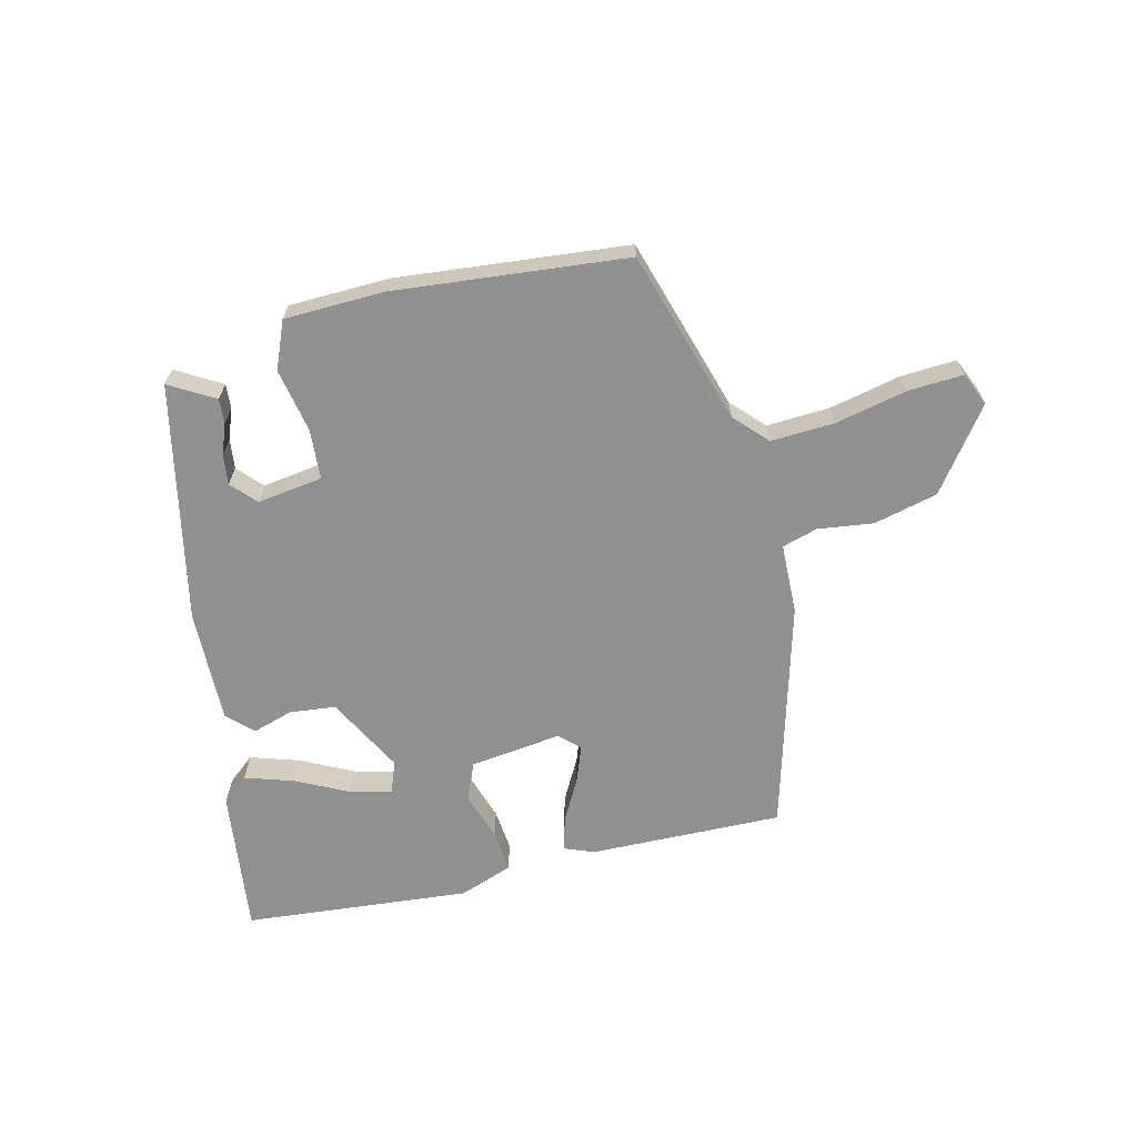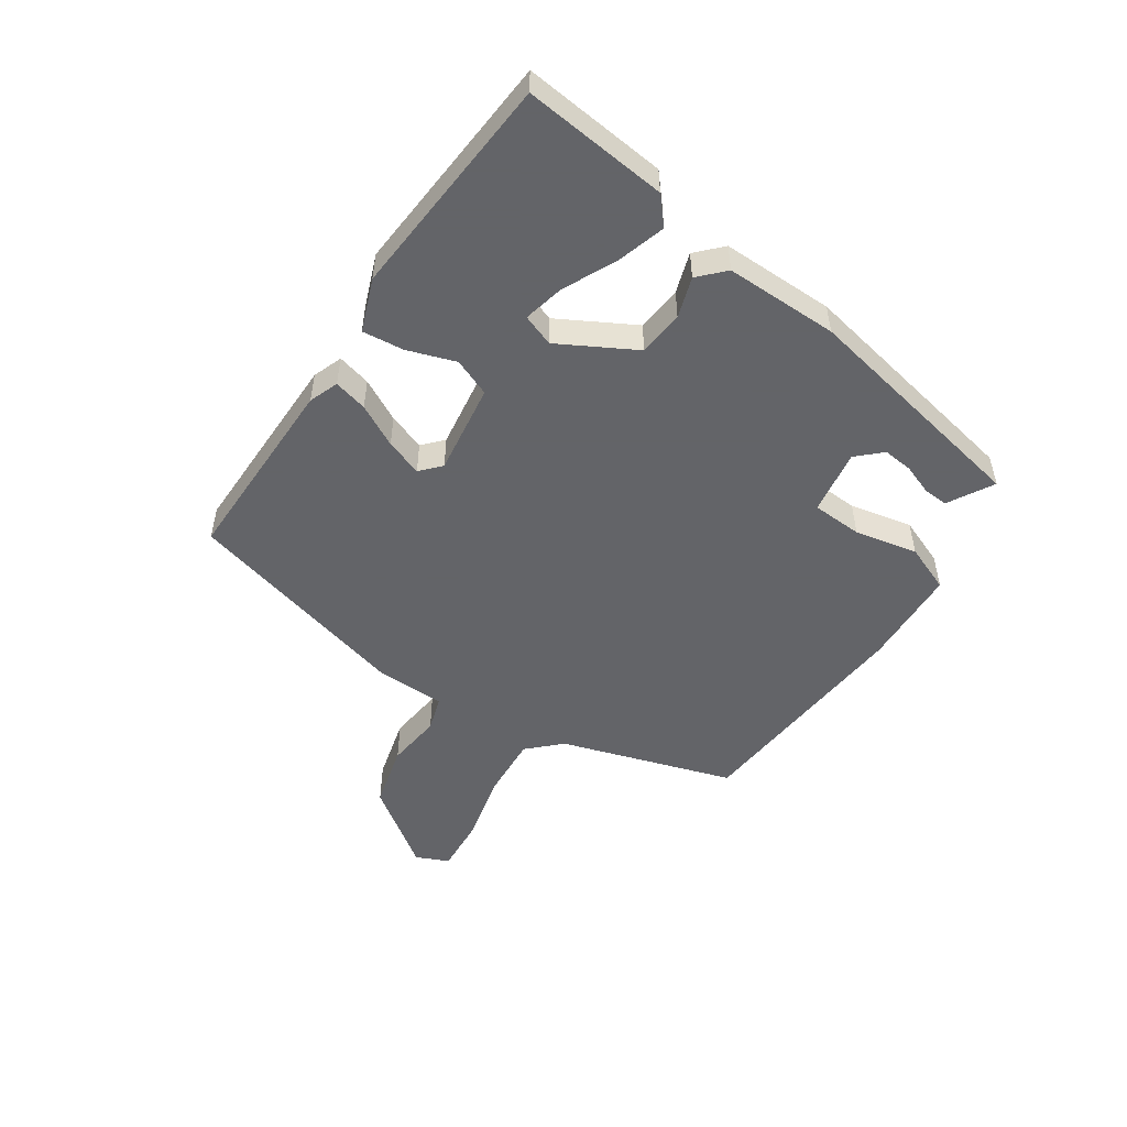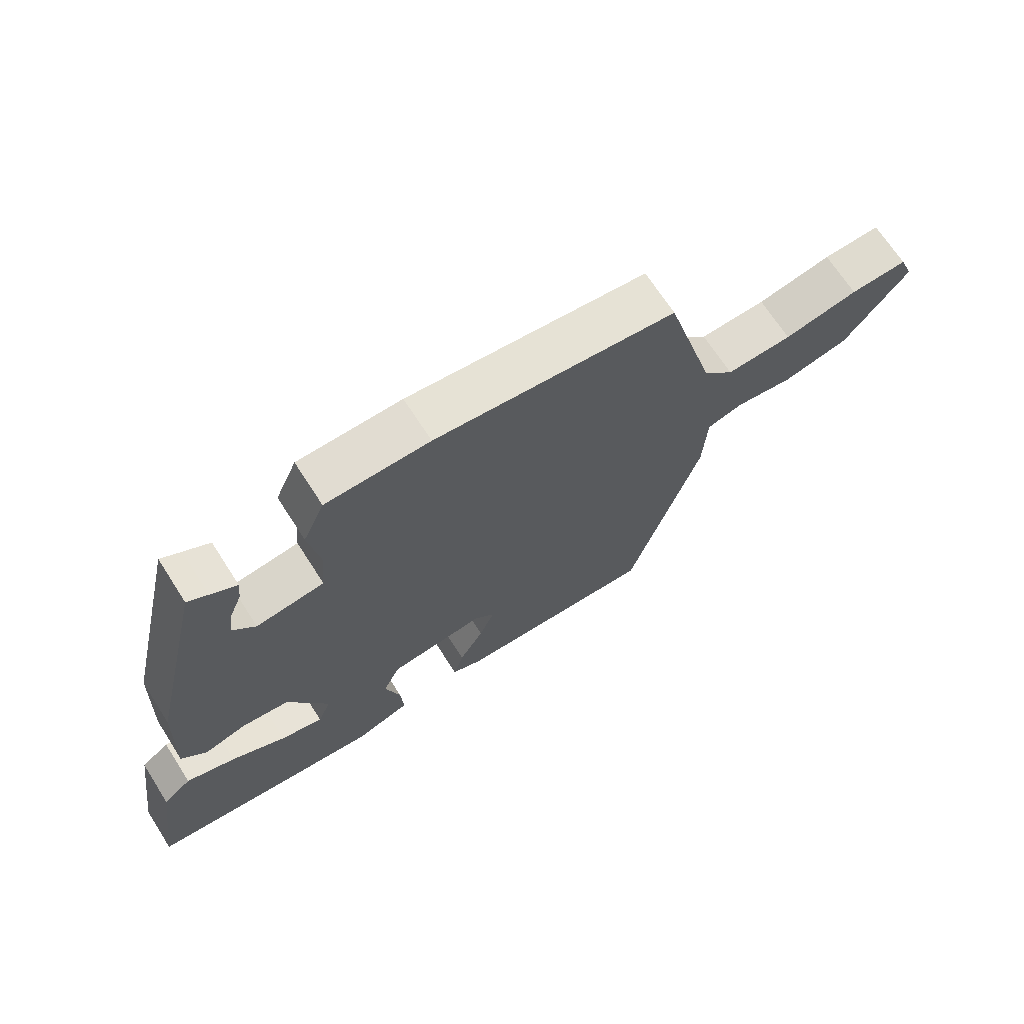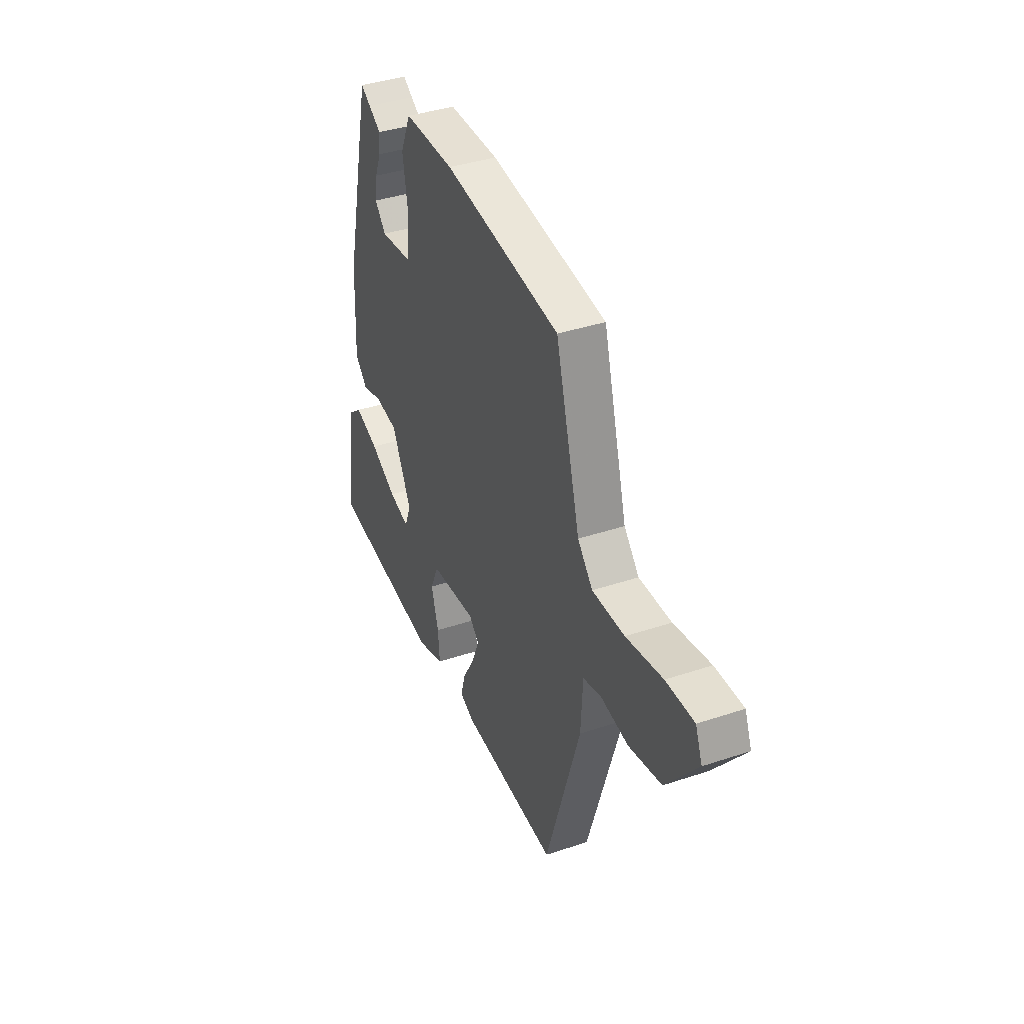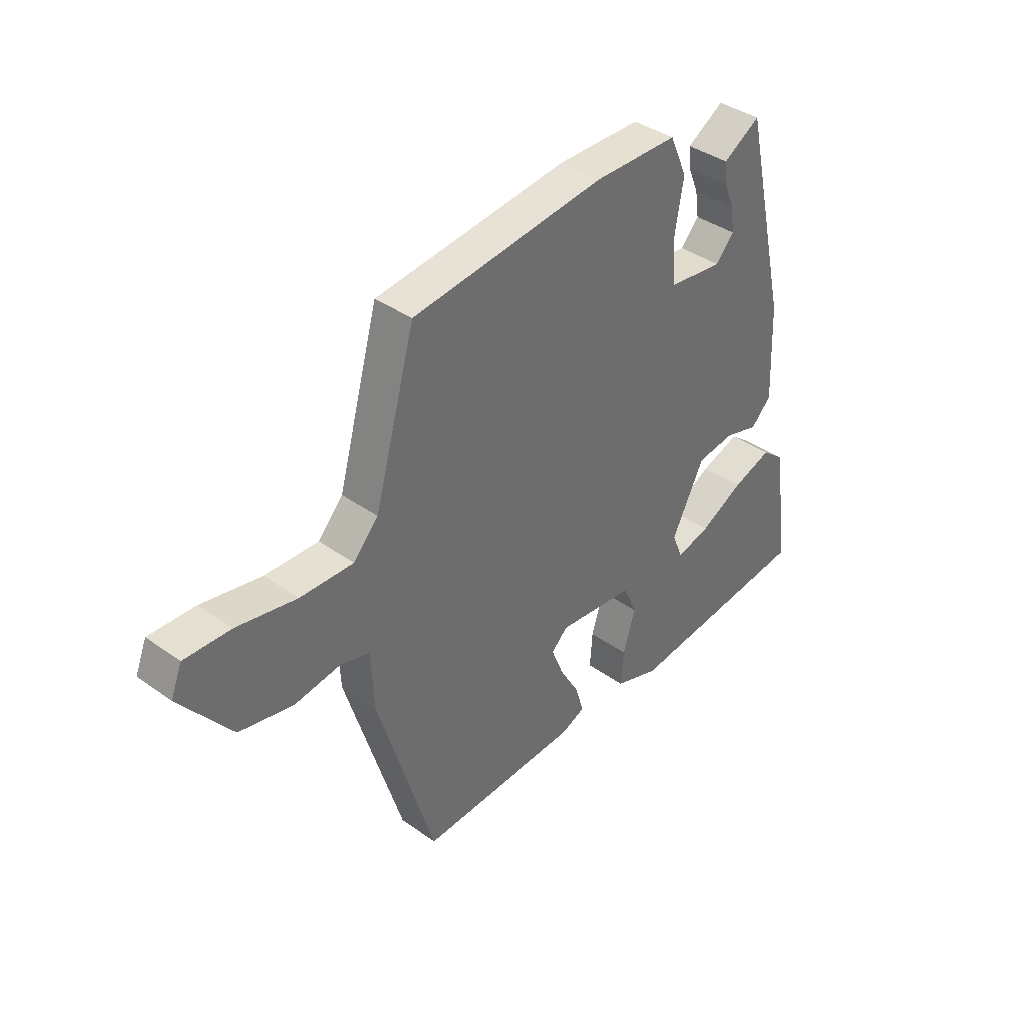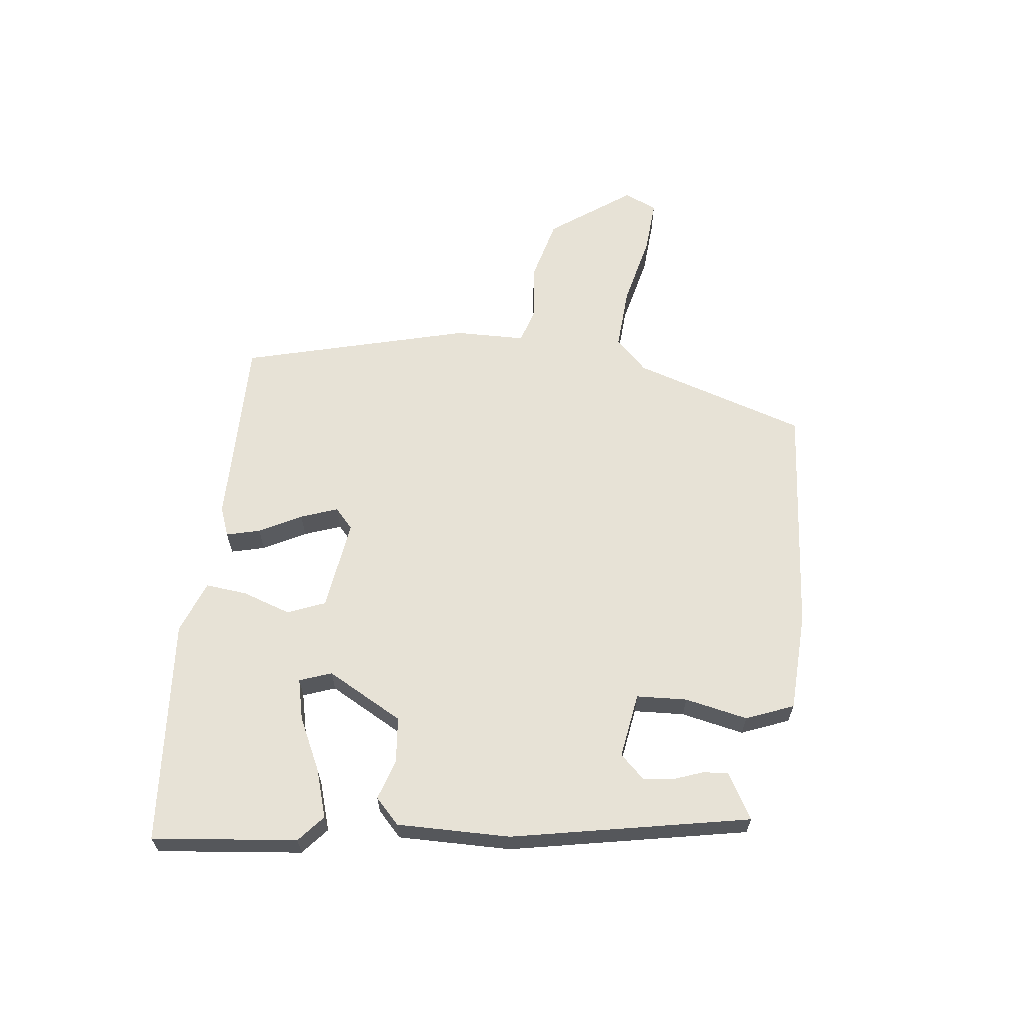
<metadata>
{"format":"obj","ext":"obj","renderer":"f3d","projection":"perspective","resolution":1024,"background":"white","views":[{"elev":-65.8,"azim":15.0,"up":"+Y"},{"elev":-51.3,"azim":-121.8,"up":"+Y"},{"elev":68.8,"azim":-32.7,"up":"+Z"},{"elev":38.8,"azim":67.2,"up":"+Z"},{"elev":38.5,"azim":132.0,"up":"+Z"},{"elev":63.1,"azim":-81.2,"up":"+Y"}]}
</metadata>
<code>
v -0.559 0.07 -0.495
v -0.525 0.07 -0.258
v -0.48 0.07 -0.222
v -0.402 0.07 -0.249
v -0.316 0.07 -0.294
v -0.249 0.07 -0.312
v -0.228 0.07 -0.26
v -0.292 0.07 -0.133
v -0.367 0.07 -0.123
v -0.434 0.07 -0.142
v -0.474 0.07 -0.101
v -0.466 0.07 0.085
v -0.376 0.07 0.473
v -0.344 0.07 0.453
v -0.303 0.07 0.428
v -0.307 0.07 0.387
v -0.327 0.07 0.338
v -0.334 0.07 0.289
v -0.298 0.07 0.248
v -0.19 0.07 0.261
v -0.183 0.07 0.344
v -0.201 0.07 0.448
v -0.167 0.07 0.525
v -0.003 0.07 0.526
v 0.378 0.07 0.48
v 0.458 0.07 0.193
v 0.507 0.07 0.139
v 0.612 0.07 0.142
v 0.73 0.07 0.165
v 0.821 0.07 0.168
v 0.843 0.07 0.113
v 0.742 0.07 -0.017
v 0.636 0.07 -0.04
v 0.545 0.07 -0.026
v 0.487 0.07 -0.042
v 0.481 0.07 -0.157
v 0.368 0.07 -0.529
v 0.051 0.07 -0.515
v 0.003 0.07 -0.495
v 0.019 0.07 -0.44
v 0.058 0.07 -0.372
v 0.082 0.07 -0.312
v 0.05 0.07 -0.281
v -0.101 0.07 -0.297
v -0.128 0.07 -0.358
v -0.104 0.07 -0.438
v -0.099 0.07 -0.507
v -0.187 0.07 -0.537
v -0.559 0 -0.495
v -0.525 0 -0.258
v -0.48 0 -0.222
v -0.402 0 -0.249
v -0.316 0 -0.294
v -0.249 0 -0.312
v -0.228 0 -0.26
v -0.292 0 -0.133
v -0.367 0 -0.123
v -0.434 0 -0.142
v -0.474 0 -0.101
v -0.466 0 0.085
v -0.376 0 0.473
v -0.344 0 0.453
v -0.303 0 0.428
v -0.307 0 0.387
v -0.327 0 0.338
v -0.334 0 0.289
v -0.298 0 0.248
v -0.19 0 0.261
v -0.183 0 0.344
v -0.201 0 0.448
v -0.167 0 0.525
v -0.003 0 0.526
v 0.378 0 0.48
v 0.458 0 0.193
v 0.507 0 0.139
v 0.612 0 0.142
v 0.73 0 0.165
v 0.821 0 0.168
v 0.843 0 0.113
v 0.742 0 -0.017
v 0.636 0 -0.04
v 0.545 0 -0.026
v 0.487 0 -0.042
v 0.481 0 -0.157
v 0.368 0 -0.529
v 0.051 0 -0.515
v 0.003 0 -0.495
v 0.019 0 -0.44
v 0.058 0 -0.372
v 0.082 0 -0.312
v 0.05 0 -0.281
v -0.101 0 -0.297
v -0.128 0 -0.358
v -0.104 0 -0.438
v -0.099 0 -0.507
v -0.187 0 -0.537
f 45 46 47 48
f 45 48 1 2
f 38 39 40 41
f 38 41 42
f 35 36 37 38
f 35 38 42
f 31 32 33 34
f 31 34 35
f 28 29 30 31
f 27 28 31 35
f 26 27 35 42
f 21 22 23 24
f 20 21 24 25
f 14 15 16 17
f 14 17 18
f 13 14 18
f 12 13 18
f 9 10 11 12
f 8 9 12 18
f 7 8 18 19
f 2 3 4 5
f 2 5 6
f 45 2 6
f 44 45 6 7
f 43 44 7 19
f 42 43 19 20
f 20 25 26 42
f 96 95 94 93
f 50 49 96 93
f 89 88 87 86
f 90 89 86
f 86 85 84 83
f 90 86 83
f 82 81 80 79
f 83 82 79
f 79 78 77 76
f 83 79 76 75
f 90 83 75 74
f 72 71 70 69
f 73 72 69 68
f 65 64 63 62
f 66 65 62
f 66 62 61
f 66 61 60
f 60 59 58 57
f 66 60 57 56
f 67 66 56 55
f 53 52 51 50
f 54 53 50
f 54 50 93
f 55 54 93 92
f 67 55 92 91
f 68 67 91 90
f 90 74 73 68
f 1 49 50 2
f 2 50 51 3
f 3 51 52 4
f 4 52 53 5
f 5 53 54 6
f 6 54 55 7
f 7 55 56 8
f 8 56 57 9
f 9 57 58 10
f 10 58 59 11
f 11 59 60 12
f 12 60 61 13
f 13 61 62 14
f 14 62 63 15
f 15 63 64 16
f 16 64 65 17
f 17 65 66 18
f 18 66 67 19
f 19 67 68 20
f 20 68 69 21
f 21 69 70 22
f 22 70 71 23
f 23 71 72 24
f 24 72 73 25
f 25 73 74 26
f 26 74 75 27
f 27 75 76 28
f 28 76 77 29
f 29 77 78 30
f 30 78 79 31
f 31 79 80 32
f 32 80 81 33
f 33 81 82 34
f 34 82 83 35
f 35 83 84 36
f 36 84 85 37
f 37 85 86 38
f 38 86 87 39
f 39 87 88 40
f 40 88 89 41
f 41 89 90 42
f 42 90 91 43
f 43 91 92 44
f 44 92 93 45
f 45 93 94 46
f 46 94 95 47
f 47 95 96 48
f 48 96 49 1

</code>
